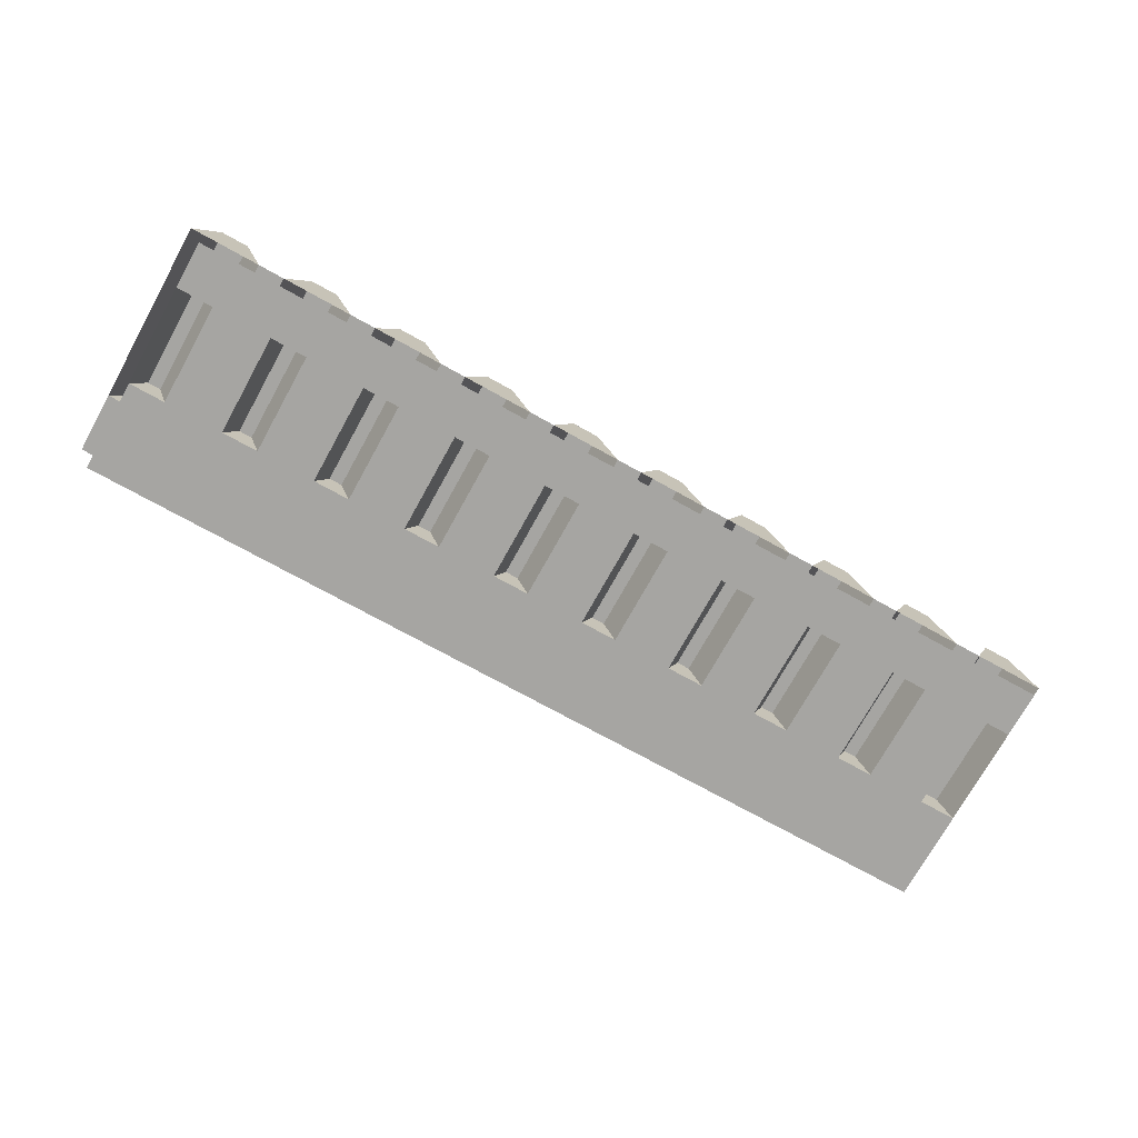
<metadata>
{"format":"obj","ext":"obj","renderer":"f3d","projection":"perspective","resolution":1024,"background":"white","views":[{"elev":-73.6,"azim":-29.0,"up":"+Y"}]}
</metadata>
<code>
v -1.827 0.05 0.305
v -1.827 0.05 -0.1175
v -1.773 0.05 -0.1175
v -1.773 0.05 0.305
v -1.856 0.3225 0.5
v -1.856 0.3225 -0.25
v -1.744 0.3225 -0.25
v -1.744 0.3225 0.5
v -1.877 -0.0875 0.305
v -1.877 -0.0875 -0.1175
v -1.827 0.05 -0.1175
v -1.827 0.05 0.305
v -1.723 -0.0875 -0.1175
v -1.723 -0.0875 0.305
v -1.773 0.05 0.305
v -1.773 0.05 -0.1175
v -1.773 0.05 0.305
v -1.723 -0.0875 0.305
v -1.877 -0.0875 0.305
v -1.827 0.05 0.305
v -1.827 0.05 -0.1175
v -1.877 -0.0875 -0.1175
v -1.723 -0.0875 -0.1175
v -1.773 0.05 -0.1175
v -1.654 0.0875 0.5
v -1.654 0.0875 -0.25
v -1.744 0.3225 -0.25
v -1.744 0.3225 0.5
v -1.856 0.3225 0.5
v -1.856 0.3225 -0.25
v -1.946 0.0875 -0.25
v -1.946 0.0875 0.5
v -1.654 0.0875 0.5
v -1.744 0.3225 0.5
v -1.856 0.3225 0.5
v -1.946 0.0875 0.5
v -1.946 0.0875 -0.25
v -1.856 0.3225 -0.25
v -1.744 0.3225 -0.25
v -1.654 0.0875 -0.25
v -1.427 0.05 0.305
v -1.427 0.05 -0.1175
v -1.373 0.05 -0.1175
v -1.373 0.05 0.305
v -1.456 0.3225 0.5
v -1.456 0.3225 -0.25
v -1.344 0.3225 -0.25
v -1.344 0.3225 0.5
v -1.477 -0.0875 0.305
v -1.477 -0.0875 -0.1175
v -1.427 0.05 -0.1175
v -1.427 0.05 0.305
v -1.323 -0.0875 -0.1175
v -1.323 -0.0875 0.305
v -1.373 0.05 0.305
v -1.373 0.05 -0.1175
v -1.373 0.05 0.305
v -1.323 -0.0875 0.305
v -1.477 -0.0875 0.305
v -1.427 0.05 0.305
v -1.427 0.05 -0.1175
v -1.477 -0.0875 -0.1175
v -1.323 -0.0875 -0.1175
v -1.373 0.05 -0.1175
v -1.254 0.0875 0.5
v -1.254 0.0875 -0.25
v -1.344 0.3225 -0.25
v -1.344 0.3225 0.5
v -1.456 0.3225 0.5
v -1.456 0.3225 -0.25
v -1.546 0.0875 -0.25
v -1.546 0.0875 0.5
v -1.254 0.0875 0.5
v -1.344 0.3225 0.5
v -1.456 0.3225 0.5
v -1.546 0.0875 0.5
v -1.546 0.0875 -0.25
v -1.456 0.3225 -0.25
v -1.344 0.3225 -0.25
v -1.254 0.0875 -0.25
v -1.027 0.05 0.305
v -1.027 0.05 -0.1175
v -0.9732 0.05 -0.1175
v -0.9732 0.05 0.305
v -1.056 0.3225 0.5
v -1.056 0.3225 -0.25
v -0.9437 0.3225 -0.25
v -0.9437 0.3225 0.5
v -1.077 -0.0875 0.305
v -1.077 -0.0875 -0.1175
v -1.027 0.05 -0.1175
v -1.027 0.05 0.305
v -0.9233 -0.0875 -0.1175
v -0.9233 -0.0875 0.305
v -0.9732 0.05 0.305
v -0.9732 0.05 -0.1175
v -0.9732 0.05 0.305
v -0.9233 -0.0875 0.305
v -1.077 -0.0875 0.305
v -1.027 0.05 0.305
v -1.027 0.05 -0.1175
v -1.077 -0.0875 -0.1175
v -0.9233 -0.0875 -0.1175
v -0.9732 0.05 -0.1175
v -0.8542 0.0875 0.5
v -0.8542 0.0875 -0.25
v -0.9437 0.3225 -0.25
v -0.9437 0.3225 0.5
v -1.056 0.3225 0.5
v -1.056 0.3225 -0.25
v -1.146 0.0875 -0.25
v -1.146 0.0875 0.5
v -0.8542 0.0875 0.5
v -0.9437 0.3225 0.5
v -1.056 0.3225 0.5
v -1.146 0.0875 0.5
v -1.146 0.0875 -0.25
v -1.056 0.3225 -0.25
v -0.9437 0.3225 -0.25
v -0.8542 0.0875 -0.25
v -0.6268 0.05 0.305
v -0.6268 0.05 -0.1175
v -0.5733 0.05 -0.1175
v -0.5733 0.05 0.305
v -0.6562 0.3225 0.5
v -0.6562 0.3225 -0.25
v -0.5437 0.3225 -0.25
v -0.5437 0.3225 0.5
v -0.6767 -0.0875 0.305
v -0.6767 -0.0875 -0.1175
v -0.6268 0.05 -0.1175
v -0.6268 0.05 0.305
v -0.5232 -0.0875 -0.1175
v -0.5232 -0.0875 0.305
v -0.5733 0.05 0.305
v -0.5733 0.05 -0.1175
v -0.5733 0.05 0.305
v -0.5232 -0.0875 0.305
v -0.6767 -0.0875 0.305
v -0.6268 0.05 0.305
v -0.6268 0.05 -0.1175
v -0.6767 -0.0875 -0.1175
v -0.5232 -0.0875 -0.1175
v -0.5733 0.05 -0.1175
v -0.4542 0.0875 0.5
v -0.4542 0.0875 -0.25
v -0.5437 0.3225 -0.25
v -0.5437 0.3225 0.5
v -0.6562 0.3225 0.5
v -0.6562 0.3225 -0.25
v -0.7458 0.0875 -0.25
v -0.7458 0.0875 0.5
v -0.4542 0.0875 0.5
v -0.5437 0.3225 0.5
v -0.6562 0.3225 0.5
v -0.7458 0.0875 0.5
v -0.7458 0.0875 -0.25
v -0.6562 0.3225 -0.25
v -0.5437 0.3225 -0.25
v -0.4542 0.0875 -0.25
v -0.2268 0.05 0.305
v -0.2268 0.05 -0.1175
v -0.1732 0.05 -0.1175
v -0.1732 0.05 0.305
v -0.2562 0.3225 0.5
v -0.2562 0.3225 -0.25
v -0.1437 0.3225 -0.25
v -0.1437 0.3225 0.5
v -0.2767 -0.0875 0.305
v -0.2767 -0.0875 -0.1175
v -0.2268 0.05 -0.1175
v -0.2268 0.05 0.305
v -0.1232 -0.0875 -0.1175
v -0.1232 -0.0875 0.305
v -0.1732 0.05 0.305
v -0.1732 0.05 -0.1175
v -0.1732 0.05 0.305
v -0.1232 -0.0875 0.305
v -0.2767 -0.0875 0.305
v -0.2268 0.05 0.305
v -0.2268 0.05 -0.1175
v -0.2767 -0.0875 -0.1175
v -0.1232 -0.0875 -0.1175
v -0.1732 0.05 -0.1175
v -0.05425 0.0875 0.5
v -0.05425 0.0875 -0.25
v -0.1437 0.3225 -0.25
v -0.1437 0.3225 0.5
v -0.2562 0.3225 0.5
v -0.2562 0.3225 -0.25
v -0.3458 0.0875 -0.25
v -0.3458 0.0875 0.5
v -0.05425 0.0875 0.5
v -0.1437 0.3225 0.5
v -0.2562 0.3225 0.5
v -0.3458 0.0875 0.5
v -0.3458 0.0875 -0.25
v -0.2562 0.3225 -0.25
v -0.1437 0.3225 -0.25
v -0.05425 0.0875 -0.25
v 0.1732 0.05 0.305
v 0.1732 0.05 -0.1175
v 0.2268 0.05 -0.1175
v 0.2268 0.05 0.305
v 0.1437 0.3225 0.5
v 0.1437 0.3225 -0.25
v 0.2562 0.3225 -0.25
v 0.2562 0.3225 0.5
v 0.1232 -0.0875 0.305
v 0.1232 -0.0875 -0.1175
v 0.1732 0.05 -0.1175
v 0.1732 0.05 0.305
v 0.2767 -0.0875 -0.1175
v 0.2767 -0.0875 0.305
v 0.2268 0.05 0.305
v 0.2268 0.05 -0.1175
v 0.2268 0.05 0.305
v 0.2767 -0.0875 0.305
v 0.1232 -0.0875 0.305
v 0.1732 0.05 0.305
v 0.1732 0.05 -0.1175
v 0.1232 -0.0875 -0.1175
v 0.2767 -0.0875 -0.1175
v 0.2268 0.05 -0.1175
v 0.3458 0.0875 0.5
v 0.3458 0.0875 -0.25
v 0.2562 0.3225 -0.25
v 0.2562 0.3225 0.5
v 0.1437 0.3225 0.5
v 0.1437 0.3225 -0.25
v 0.05425 0.0875 -0.25
v 0.05425 0.0875 0.5
v 0.3458 0.0875 0.5
v 0.2562 0.3225 0.5
v 0.1437 0.3225 0.5
v 0.05425 0.0875 0.5
v 0.05425 0.0875 -0.25
v 0.1437 0.3225 -0.25
v 0.2562 0.3225 -0.25
v 0.3458 0.0875 -0.25
v 0.5733 0.05 0.305
v 0.5733 0.05 -0.1175
v 0.6268 0.05 -0.1175
v 0.6268 0.05 0.305
v 0.5437 0.3225 0.5
v 0.5437 0.3225 -0.25
v 0.6562 0.3225 -0.25
v 0.6562 0.3225 0.5
v 0.5232 -0.0875 0.305
v 0.5232 -0.0875 -0.1175
v 0.5733 0.05 -0.1175
v 0.5733 0.05 0.305
v 0.6767 -0.0875 -0.1175
v 0.6767 -0.0875 0.305
v 0.6268 0.05 0.305
v 0.6268 0.05 -0.1175
v 0.6268 0.05 0.305
v 0.6767 -0.0875 0.305
v 0.5232 -0.0875 0.305
v 0.5733 0.05 0.305
v 0.5733 0.05 -0.1175
v 0.5232 -0.0875 -0.1175
v 0.6767 -0.0875 -0.1175
v 0.6268 0.05 -0.1175
v 0.7458 0.0875 0.5
v 0.7458 0.0875 -0.25
v 0.6562 0.3225 -0.25
v 0.6562 0.3225 0.5
v 0.5437 0.3225 0.5
v 0.5437 0.3225 -0.25
v 0.4542 0.0875 -0.25
v 0.4542 0.0875 0.5
v 0.7458 0.0875 0.5
v 0.6562 0.3225 0.5
v 0.5437 0.3225 0.5
v 0.4542 0.0875 0.5
v 0.4542 0.0875 -0.25
v 0.5437 0.3225 -0.25
v 0.6562 0.3225 -0.25
v 0.7458 0.0875 -0.25
v 0.9732 0.05 0.305
v 0.9732 0.05 -0.1175
v 1.027 0.05 -0.1175
v 1.027 0.05 0.305
v 0.9437 0.3225 0.5
v 0.9437 0.3225 -0.25
v 1.056 0.3225 -0.25
v 1.056 0.3225 0.5
v 0.9233 -0.0875 0.305
v 0.9233 -0.0875 -0.1175
v 0.9732 0.05 -0.1175
v 0.9732 0.05 0.305
v 1.077 -0.0875 -0.1175
v 1.077 -0.0875 0.305
v 1.027 0.05 0.305
v 1.027 0.05 -0.1175
v 1.027 0.05 0.305
v 1.077 -0.0875 0.305
v 0.9233 -0.0875 0.305
v 0.9732 0.05 0.305
v 0.9732 0.05 -0.1175
v 0.9233 -0.0875 -0.1175
v 1.077 -0.0875 -0.1175
v 1.027 0.05 -0.1175
v 1.146 0.0875 0.5
v 1.146 0.0875 -0.25
v 1.056 0.3225 -0.25
v 1.056 0.3225 0.5
v 0.9437 0.3225 0.5
v 0.9437 0.3225 -0.25
v 0.8542 0.0875 -0.25
v 0.8542 0.0875 0.5
v 1.146 0.0875 0.5
v 1.056 0.3225 0.5
v 0.9437 0.3225 0.5
v 0.8542 0.0875 0.5
v 0.8542 0.0875 -0.25
v 0.9437 0.3225 -0.25
v 1.056 0.3225 -0.25
v 1.146 0.0875 -0.25
v 1.373 0.05 0.305
v 1.373 0.05 -0.1175
v 1.427 0.05 -0.1175
v 1.427 0.05 0.305
v 1.344 0.3225 0.5
v 1.344 0.3225 -0.25
v 1.456 0.3225 -0.25
v 1.456 0.3225 0.5
v 1.323 -0.0875 0.305
v 1.323 -0.0875 -0.1175
v 1.373 0.05 -0.1175
v 1.373 0.05 0.305
v 1.477 -0.0875 -0.1175
v 1.477 -0.0875 0.305
v 1.427 0.05 0.305
v 1.427 0.05 -0.1175
v 1.427 0.05 0.305
v 1.477 -0.0875 0.305
v 1.323 -0.0875 0.305
v 1.373 0.05 0.305
v 1.373 0.05 -0.1175
v 1.323 -0.0875 -0.1175
v 1.477 -0.0875 -0.1175
v 1.427 0.05 -0.1175
v 1.546 0.0875 0.5
v 1.546 0.0875 -0.25
v 1.456 0.3225 -0.25
v 1.456 0.3225 0.5
v 1.344 0.3225 0.5
v 1.344 0.3225 -0.25
v 1.254 0.0875 -0.25
v 1.254 0.0875 0.5
v 1.546 0.0875 0.5
v 1.456 0.3225 0.5
v 1.344 0.3225 0.5
v 1.254 0.0875 0.5
v 1.254 0.0875 -0.25
v 1.344 0.3225 -0.25
v 1.456 0.3225 -0.25
v 1.546 0.0875 -0.25
v 1.773 0.05 0.305
v 1.773 0.05 -0.1175
v 1.827 0.05 -0.1175
v 1.827 0.05 0.305
v 1.744 0.3225 0.5
v 1.744 0.3225 -0.25
v 1.856 0.3225 -0.25
v 1.856 0.3225 0.5
v 1.723 -0.0875 0.305
v 1.723 -0.0875 -0.1175
v 1.773 0.05 -0.1175
v 1.773 0.05 0.305
v 1.877 -0.0875 -0.1175
v 1.877 -0.0875 0.305
v 1.827 0.05 0.305
v 1.827 0.05 -0.1175
v 1.827 0.05 0.305
v 1.877 -0.0875 0.305
v 1.723 -0.0875 0.305
v 1.773 0.05 0.305
v 1.773 0.05 -0.1175
v 1.723 -0.0875 -0.1175
v 1.877 -0.0875 -0.1175
v 1.827 0.05 -0.1175
v 1.946 0.0875 0.5
v 1.946 0.0875 -0.25
v 1.856 0.3225 -0.25
v 1.856 0.3225 0.5
v 1.744 0.3225 0.5
v 1.744 0.3225 -0.25
v 1.654 0.0875 -0.25
v 1.654 0.0875 0.5
v 1.946 0.0875 0.5
v 1.856 0.3225 0.5
v 1.744 0.3225 0.5
v 1.654 0.0875 0.5
v 1.654 0.0875 -0.25
v 1.744 0.3225 -0.25
v 1.856 0.3225 -0.25
v 1.946 0.0875 -0.25
v -1.723 -0.0875 0.305
v -1.723 -0.0875 -0.1175
v -1.477 -0.0875 -0.1175
v -1.477 -0.0875 0.305
v -1.323 -0.0875 0.305
v -1.323 -0.0875 -0.1175
v -1.077 -0.0875 -0.1175
v -1.077 -0.0875 0.305
v -0.9233 -0.0875 0.305
v -0.9233 -0.0875 -0.1175
v -0.6767 -0.0875 -0.1175
v -0.6767 -0.0875 0.305
v -0.5232 -0.0875 0.305
v -0.5232 -0.0875 -0.1175
v -0.2767 -0.0875 -0.1175
v -0.2767 -0.0875 0.305
v -0.1232 -0.0875 0.305
v -0.1232 -0.0875 -0.1175
v 0.1232 -0.0875 -0.1175
v 0.1232 -0.0875 0.305
v 0.2767 -0.0875 0.305
v 0.2767 -0.0875 -0.1175
v 0.5232 -0.0875 -0.1175
v 0.5232 -0.0875 0.305
v 0.6767 -0.0875 0.305
v 0.6767 -0.0875 -0.1175
v 0.9233 -0.0875 -0.1175
v 0.9233 -0.0875 0.305
v 1.077 -0.0875 0.305
v 1.077 -0.0875 -0.1175
v 1.323 -0.0875 -0.1175
v 1.323 -0.0875 0.305
v 1.477 -0.0875 0.305
v 1.477 -0.0875 -0.1175
v 1.723 -0.0875 -0.1175
v 1.723 -0.0875 0.305
v -1.654 0.0875 -0.25
v -1.654 0.0875 0.5
v -1.546 0.0875 0.5
v -1.546 0.0875 -0.25
v -1.254 0.0875 -0.25
v -1.254 0.0875 0.5
v -1.146 0.0875 0.5
v -1.146 0.0875 -0.25
v -0.8542 0.0875 -0.25
v -0.8542 0.0875 0.5
v -0.7458 0.0875 0.5
v -0.7458 0.0875 -0.25
v -0.4542 0.0875 -0.25
v -0.4542 0.0875 0.5
v -0.3458 0.0875 0.5
v -0.3458 0.0875 -0.25
v -0.05425 0.0875 -0.25
v -0.05425 0.0875 0.5
v 0.05425 0.0875 0.5
v 0.05425 0.0875 -0.25
v 0.3458 0.0875 -0.25
v 0.3458 0.0875 0.5
v 0.4542 0.0875 0.5
v 0.4542 0.0875 -0.25
v 0.7458 0.0875 -0.25
v 0.7458 0.0875 0.5
v 0.8542 0.0875 0.5
v 0.8542 0.0875 -0.25
v 1.146 0.0875 -0.25
v 1.146 0.0875 0.5
v 1.254 0.0875 0.5
v 1.254 0.0875 -0.25
v 1.546 0.0875 -0.25
v 1.546 0.0875 0.5
v 1.654 0.0875 0.5
v 1.654 0.0875 -0.25
v -1.946 0.0875 -0.5
v -1.946 0.0875 -0.25
v -1.654 0.0875 -0.25
v -1.946 0.0875 -0.5
v -1.654 0.0875 -0.25
v -1.546 0.0875 -0.25
v -1.946 0.0875 -0.5
v -1.546 0.0875 -0.25
v -1.254 0.0875 -0.25
v -1.946 0.0875 -0.5
v -1.254 0.0875 -0.25
v -1.146 0.0875 -0.25
v -1.946 0.0875 -0.5
v -1.146 0.0875 -0.25
v -0.8542 0.0875 -0.25
v -1.946 0.0875 -0.5
v -0.8542 0.0875 -0.25
v -0.7458 0.0875 -0.25
v -1.946 0.0875 -0.5
v -0.7458 0.0875 -0.25
v -0.4542 0.0875 -0.25
v -1.946 0.0875 -0.5
v -0.4542 0.0875 -0.25
v -0.3458 0.0875 -0.25
v -1.946 0.0875 -0.5
v -0.3458 0.0875 -0.25
v -0.05425 0.0875 -0.25
v 1.946 0.0875 -0.5
v -1.946 0.0875 -0.5
v -0.05425 0.0875 -0.25
v 0.05425 0.0875 -0.25
v 1.946 0.0875 -0.5
v 0.05425 0.0875 -0.25
v 0.3458 0.0875 -0.25
v 1.946 0.0875 -0.5
v 0.3458 0.0875 -0.25
v 0.4542 0.0875 -0.25
v 1.946 0.0875 -0.5
v 0.4542 0.0875 -0.25
v 0.7458 0.0875 -0.25
v 1.946 0.0875 -0.5
v 0.7458 0.0875 -0.25
v 0.8542 0.0875 -0.25
v 1.946 0.0875 -0.5
v 0.8542 0.0875 -0.25
v 1.146 0.0875 -0.25
v 1.946 0.0875 -0.5
v 1.146 0.0875 -0.25
v 1.254 0.0875 -0.25
v 1.946 0.0875 -0.5
v 1.254 0.0875 -0.25
v 1.546 0.0875 -0.25
v 1.946 0.0875 -0.5
v 1.546 0.0875 -0.25
v 1.654 0.0875 -0.25
v 1.946 0.0875 -0.25
v 1.946 0.0875 -0.5
v 1.654 0.0875 -0.25
v -1.877 -0.0875 -0.1175
v -1.877 -0.0875 -0.5
v -1.723 -0.0875 -0.1175
v -1.723 -0.0875 -0.1175
v -1.877 -0.0875 -0.5
v -1.477 -0.0875 -0.1175
v -1.477 -0.0875 -0.1175
v -1.877 -0.0875 -0.5
v -1.323 -0.0875 -0.1175
v -1.323 -0.0875 -0.1175
v -1.877 -0.0875 -0.5
v -1.077 -0.0875 -0.1175
v -1.077 -0.0875 -0.1175
v -1.877 -0.0875 -0.5
v -0.9233 -0.0875 -0.1175
v -0.9233 -0.0875 -0.1175
v -1.877 -0.0875 -0.5
v -0.6767 -0.0875 -0.1175
v -0.6767 -0.0875 -0.1175
v -1.877 -0.0875 -0.5
v -0.5232 -0.0875 -0.1175
v -0.5232 -0.0875 -0.1175
v -1.877 -0.0875 -0.5
v -0.2767 -0.0875 -0.1175
v -0.2767 -0.0875 -0.1175
v -1.877 -0.0875 -0.5
v -0.1232 -0.0875 -0.1175
v -0.1232 -0.0875 -0.1175
v -1.877 -0.0875 -0.5
v 1.877 -0.0875 -0.5
v 0.1232 -0.0875 -0.1175
v 0.1232 -0.0875 -0.1175
v 1.877 -0.0875 -0.5
v 0.2767 -0.0875 -0.1175
v 0.2767 -0.0875 -0.1175
v 1.877 -0.0875 -0.5
v 0.5232 -0.0875 -0.1175
v 0.5232 -0.0875 -0.1175
v 1.877 -0.0875 -0.5
v 0.6767 -0.0875 -0.1175
v 0.6767 -0.0875 -0.1175
v 1.877 -0.0875 -0.5
v 0.9233 -0.0875 -0.1175
v 0.9233 -0.0875 -0.1175
v 1.877 -0.0875 -0.5
v 1.077 -0.0875 -0.1175
v 1.077 -0.0875 -0.1175
v 1.877 -0.0875 -0.5
v 1.323 -0.0875 -0.1175
v 1.323 -0.0875 -0.1175
v 1.877 -0.0875 -0.5
v 1.477 -0.0875 -0.1175
v 1.477 -0.0875 -0.1175
v 1.877 -0.0875 -0.5
v 1.723 -0.0875 -0.1175
v 1.723 -0.0875 -0.1175
v 1.877 -0.0875 -0.5
v 1.877 -0.0875 -0.1175
v -1.877 -0.0875 0.305
v -1.723 -0.0875 0.305
v -1.877 -0.0875 0.5
v -1.877 -0.0875 0.5
v -1.723 -0.0875 0.305
v -1.477 -0.0875 0.305
v -1.877 -0.0875 0.5
v -1.477 -0.0875 0.305
v -1.323 -0.0875 0.305
v -1.877 -0.0875 0.5
v -1.323 -0.0875 0.305
v -1.077 -0.0875 0.305
v -1.877 -0.0875 0.5
v -1.077 -0.0875 0.305
v -0.9233 -0.0875 0.305
v -1.877 -0.0875 0.5
v -0.9233 -0.0875 0.305
v -0.6767 -0.0875 0.305
v -1.877 -0.0875 0.5
v -0.6767 -0.0875 0.305
v -0.5232 -0.0875 0.305
v -1.877 -0.0875 0.5
v -0.5232 -0.0875 0.305
v -0.2767 -0.0875 0.305
v -1.877 -0.0875 0.5
v -0.2767 -0.0875 0.305
v -0.1232 -0.0875 0.305
v -1.877 -0.0875 0.5
v -0.1232 -0.0875 0.305
v 0.1232 -0.0875 0.305
v 1.877 -0.0875 0.5
v 1.877 -0.0875 0.5
v 0.1232 -0.0875 0.305
v 0.2767 -0.0875 0.305
v 1.877 -0.0875 0.5
v 0.2767 -0.0875 0.305
v 0.5232 -0.0875 0.305
v 1.877 -0.0875 0.5
v 0.5232 -0.0875 0.305
v 0.6767 -0.0875 0.305
v 1.877 -0.0875 0.5
v 0.6767 -0.0875 0.305
v 0.9233 -0.0875 0.305
v 1.877 -0.0875 0.5
v 0.9233 -0.0875 0.305
v 1.077 -0.0875 0.305
v 1.877 -0.0875 0.5
v 1.077 -0.0875 0.305
v 1.323 -0.0875 0.305
v 1.877 -0.0875 0.5
v 1.323 -0.0875 0.305
v 1.477 -0.0875 0.305
v 1.877 -0.0875 0.5
v 1.477 -0.0875 0.305
v 1.723 -0.0875 0.305
v 1.877 -0.0875 0.5
v 1.723 -0.0875 0.305
v 1.877 -0.0875 0.305
g mesh6843631
f 1 2 3
f 3 4 1
g mesh6843633
f 5 7 6
f 7 5 8
f 9 10 11
f 11 12 9
f 13 14 15
f 15 16 13
f 17 18 19
f 19 20 17
f 21 22 23
f 23 24 21
f 25 26 27
f 27 28 25
f 29 30 31
f 31 32 29
f 33 34 35
f 35 36 33
f 37 38 39
f 39 40 37
g mesh6843639
f 41 42 43
f 43 44 41
g mesh6843641
f 45 47 46
f 47 45 48
f 49 50 51
f 51 52 49
f 53 54 55
f 55 56 53
f 57 58 59
f 59 60 57
f 61 62 63
f 63 64 61
f 65 66 67
f 67 68 65
f 69 70 71
f 71 72 69
f 73 74 75
f 75 76 73
f 77 78 79
f 79 80 77
g mesh6843647
f 81 82 83
f 83 84 81
g mesh6843649
f 85 87 86
f 87 85 88
f 89 90 91
f 91 92 89
f 93 94 95
f 95 96 93
f 97 98 99
f 99 100 97
f 101 102 103
f 103 104 101
f 105 106 107
f 107 108 105
f 109 110 111
f 111 112 109
f 113 114 115
f 115 116 113
f 117 118 119
f 119 120 117
g mesh6843655
f 121 122 123
f 123 124 121
g mesh6843657
f 125 127 126
f 127 125 128
f 129 130 131
f 131 132 129
f 133 134 135
f 135 136 133
f 137 138 139
f 139 140 137
f 141 142 143
f 143 144 141
f 145 146 147
f 147 148 145
f 149 150 151
f 151 152 149
f 153 154 155
f 155 156 153
f 157 158 159
f 159 160 157
g mesh6843663
f 161 162 163
f 163 164 161
g mesh6843665
f 165 167 166
f 167 165 168
f 169 170 171
f 171 172 169
f 173 174 175
f 175 176 173
f 177 178 179
f 179 180 177
f 181 182 183
f 183 184 181
f 185 186 187
f 187 188 185
f 189 190 191
f 191 192 189
f 193 194 195
f 195 196 193
f 197 198 199
f 199 200 197
g mesh6843671
f 201 202 203
f 203 204 201
g mesh6843673
f 205 207 206
f 207 205 208
f 209 210 211
f 211 212 209
f 213 214 215
f 215 216 213
f 217 218 219
f 219 220 217
f 221 222 223
f 223 224 221
f 225 226 227
f 227 228 225
f 229 230 231
f 231 232 229
f 233 234 235
f 235 236 233
f 237 238 239
f 239 240 237
g mesh6843679
f 241 242 243
f 243 244 241
g mesh6843681
f 245 247 246
f 247 245 248
f 249 250 251
f 251 252 249
f 253 254 255
f 255 256 253
f 257 258 259
f 259 260 257
f 261 262 263
f 263 264 261
f 265 266 267
f 267 268 265
f 269 270 271
f 271 272 269
f 273 274 275
f 275 276 273
f 277 278 279
f 279 280 277
g mesh6843687
f 281 282 283
f 283 284 281
g mesh6843689
f 285 287 286
f 287 285 288
f 289 290 291
f 291 292 289
f 293 294 295
f 295 296 293
f 297 298 299
f 299 300 297
f 301 302 303
f 303 304 301
f 305 306 307
f 307 308 305
f 309 310 311
f 311 312 309
f 313 314 315
f 315 316 313
f 317 318 319
f 319 320 317
g mesh6843695
f 321 322 323
f 323 324 321
g mesh6843697
f 325 327 326
f 327 325 328
f 329 330 331
f 331 332 329
f 333 334 335
f 335 336 333
f 337 338 339
f 339 340 337
f 341 342 343
f 343 344 341
f 345 346 347
f 347 348 345
f 349 350 351
f 351 352 349
f 353 354 355
f 355 356 353
f 357 358 359
f 359 360 357
g mesh6843703
f 361 362 363
f 363 364 361
g mesh6843705
f 365 367 366
f 367 365 368
f 369 370 371
f 371 372 369
f 373 374 375
f 375 376 373
f 377 378 379
f 379 380 377
f 381 382 383
f 383 384 381
f 385 386 387
f 387 388 385
f 389 390 391
f 391 392 389
f 393 394 395
f 395 396 393
f 397 398 399
f 399 400 397
f 401 402 403
f 403 404 401
f 405 406 407
f 407 408 405
f 409 410 411
f 411 412 409
f 413 414 415
f 415 416 413
f 417 418 419
f 419 420 417
f 421 422 423
f 423 424 421
f 425 426 427
f 427 428 425
f 429 430 431
f 431 432 429
f 433 434 435
f 435 436 433
f 437 438 439
f 439 440 437
f 441 442 443
f 443 444 441
f 445 446 447
f 447 448 445
f 449 450 451
f 451 452 449
f 453 454 455
f 455 456 453
f 457 458 459
f 459 460 457
f 461 462 463
f 463 464 461
f 465 466 467
f 467 468 465
f 469 470 471
f 471 472 469
f 473 474 475
f 476 477 478
f 479 480 481
f 482 483 484
f 485 486 487
f 488 489 490
f 491 492 493
f 494 495 496
f 497 498 499
f 500 501 502
f 502 503 500
f 504 505 506
f 507 508 509
f 510 511 512
f 513 514 515
f 516 517 518
f 519 520 521
f 522 523 524
f 525 526 527
f 528 529 530
f 531 532 533
f 534 535 536
f 537 538 539
f 540 541 542
f 543 544 545
f 546 547 548
f 549 550 551
f 552 553 554
f 555 556 557
f 558 559 560
f 560 561 558
f 562 563 564
f 565 566 567
f 568 569 570
f 571 572 573
f 574 575 576
f 577 578 579
f 580 581 582
f 583 584 585
f 586 587 588
f 589 590 591
f 592 593 594
f 595 596 597
f 598 599 600
f 601 602 603
f 604 605 606
f 607 608 609
f 610 611 612
f 613 614 615
f 616 617 618
f 618 619 616
f 620 621 622
f 623 624 625
f 626 627 628
f 629 630 631
f 632 633 634
f 635 636 637
f 638 639 640
f 641 642 643
f 644 645 646

</code>
